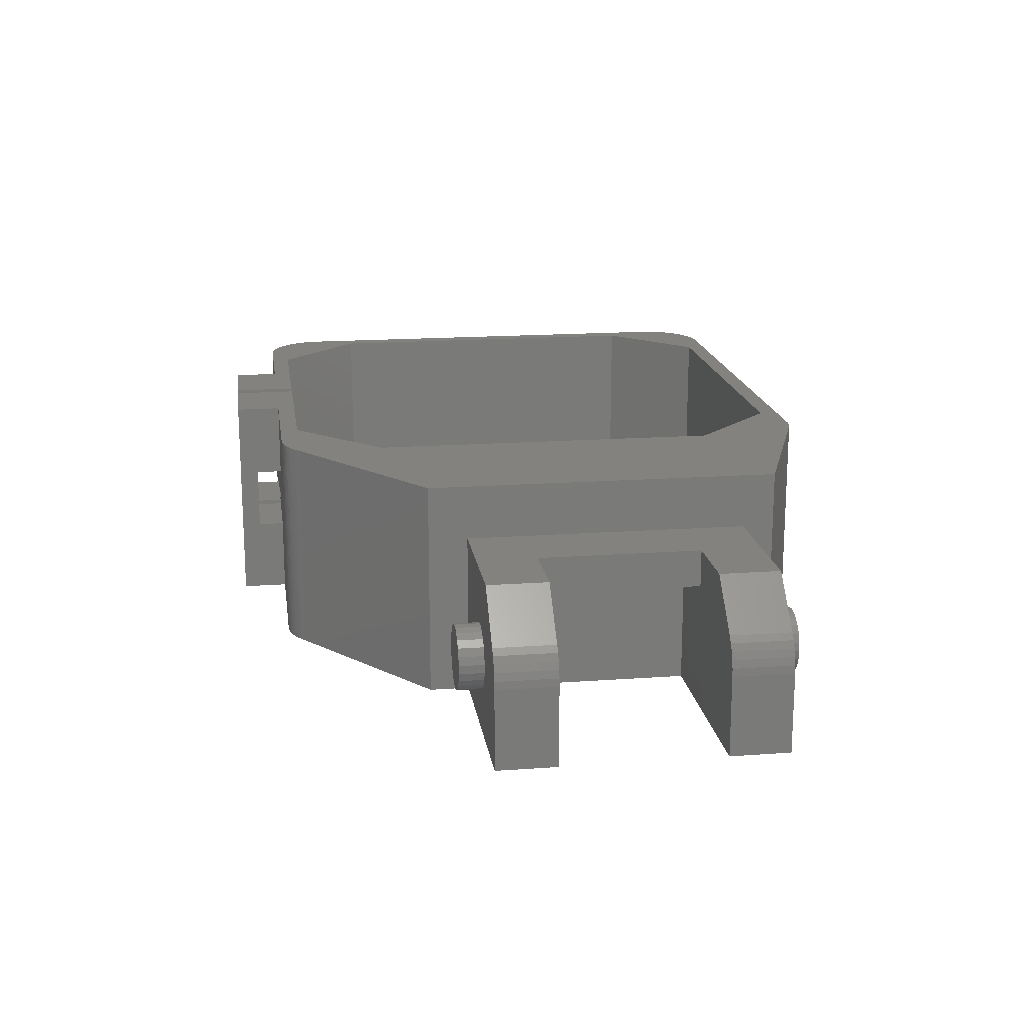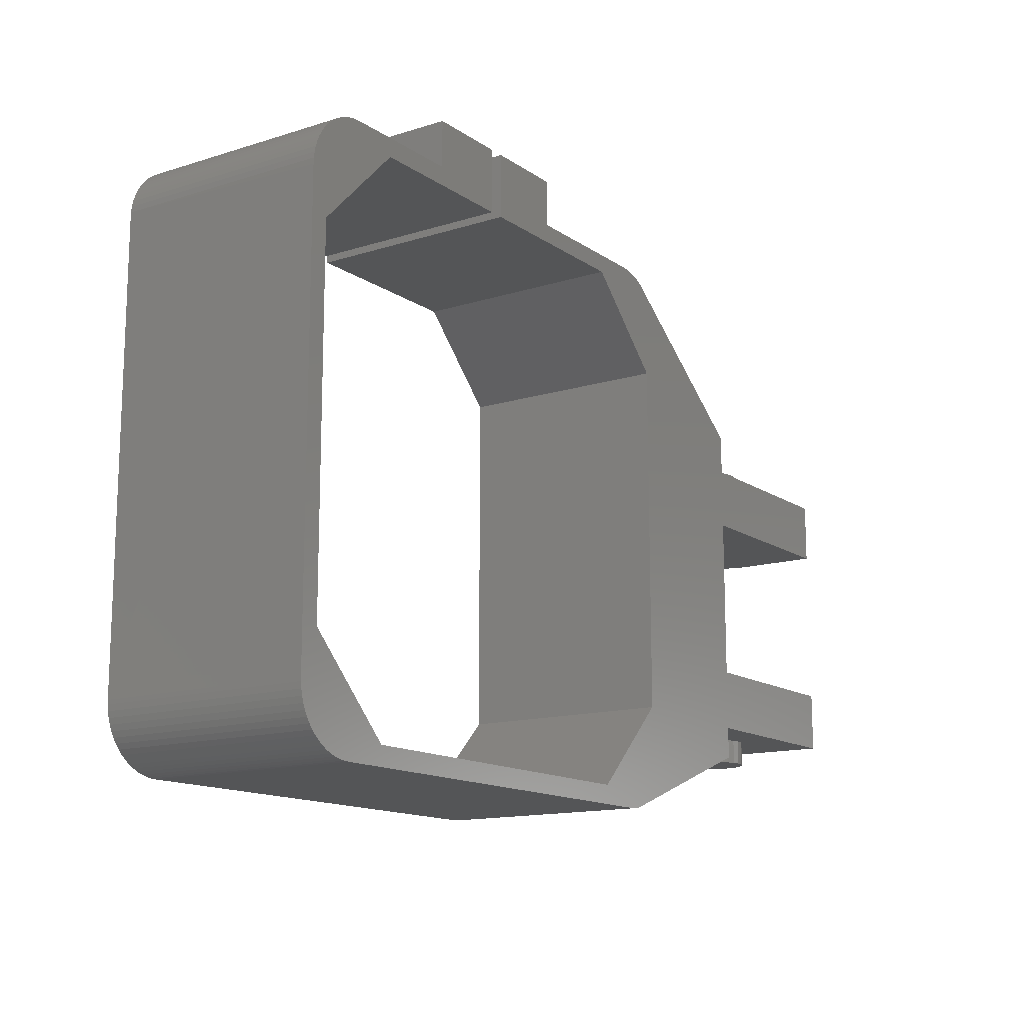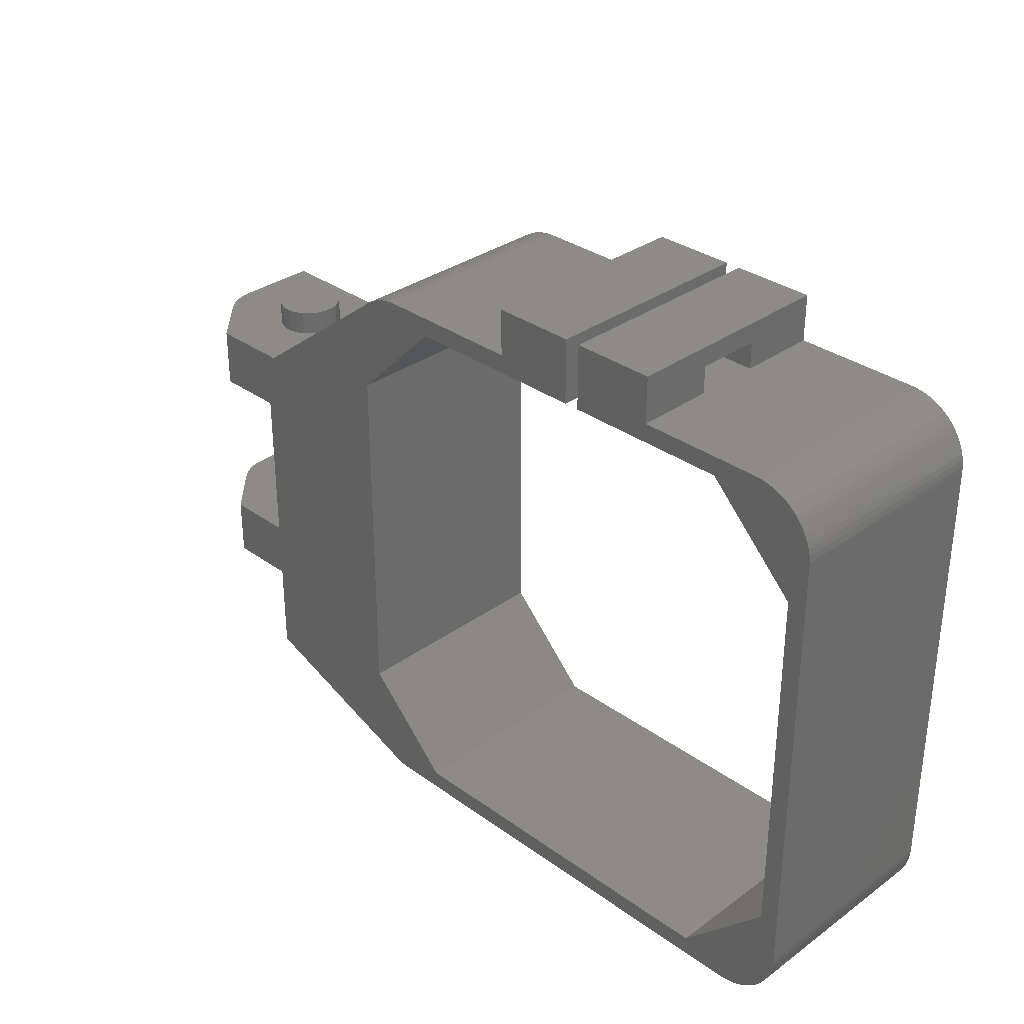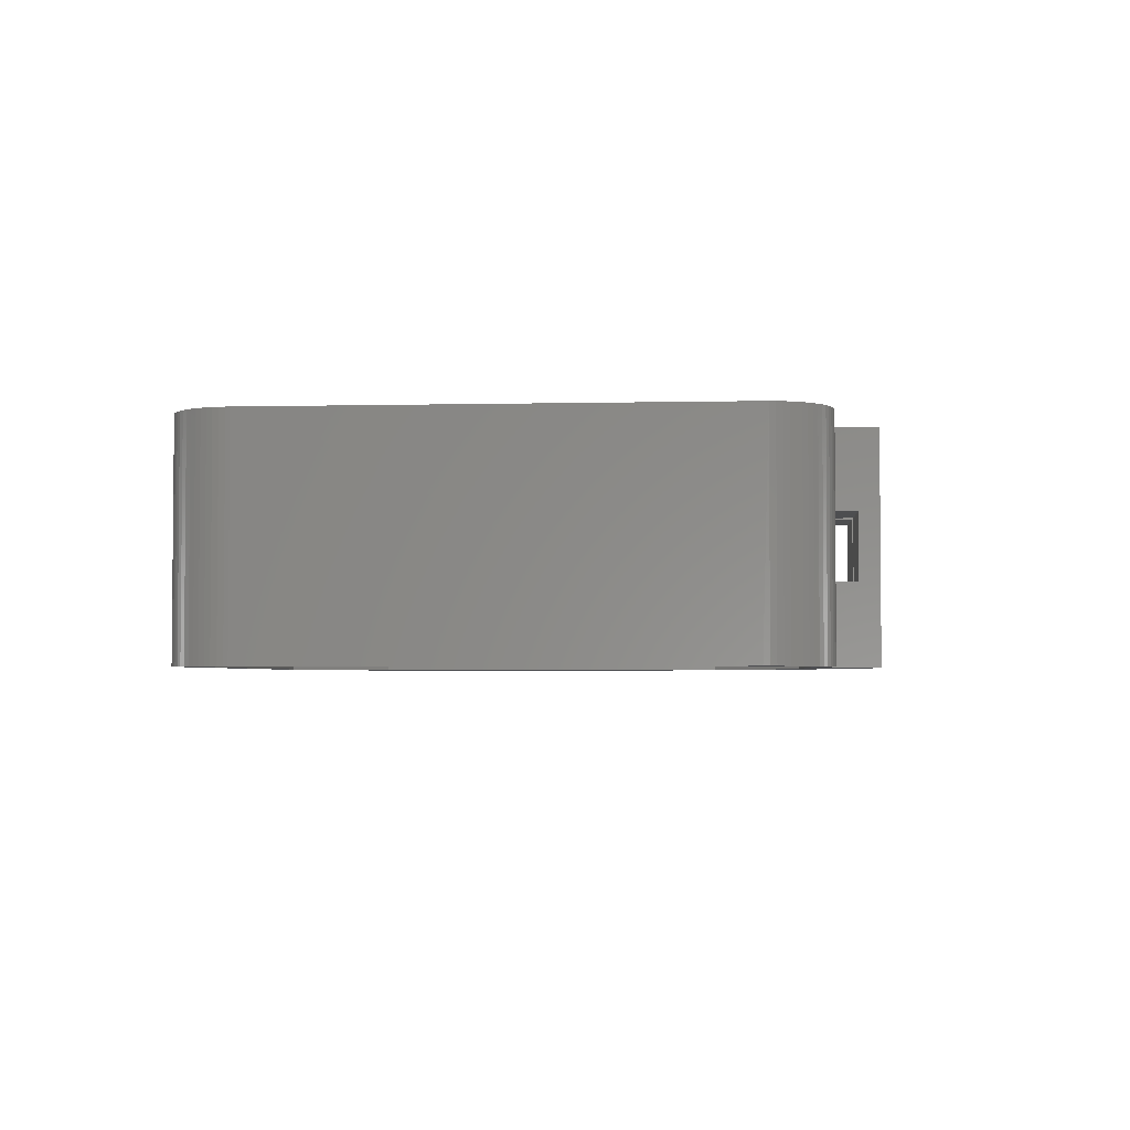
<metadata>
{"format":"stl","ext":"stl","renderer":"f3d","projection":"perspective","resolution":1024,"background":"white","views":[{"elev":17.4,"azim":-98.2,"up":"+Z"},{"elev":-14.0,"azim":124.7,"up":"+Y"},{"elev":32.5,"azim":45.0,"up":"+Y"},{"elev":-3.2,"azim":94.6,"up":"+Z"}]}
</metadata>
<code>
# stl→obj: 302 verts, 604 faces
v -142.3 365.9 6.516
v -126.1 365.9 0.001168
v -142.3 365.9 0.000807
v -126.1 365.9 10.03
v -142.2 365.9 7.15
v -142.1 365.9 7.769
v -141.9 365.9 8.358
v -141.5 365.9 8.9
v -141.1 365.9 9.384
v -131.8 365.9 10.03
v -137.5 365.9 13.03
v -131.8 365.9 13.03
v -131.8 379.1 10.03
v -126.1 379.1 10.03
v -126.1 379.1 0.000837
v -126.1 387.1 17.4
v -126.1 361.1 13.03
v -126.1 358.5 17.4
v -126.1 384 13.03
v -126.1 384 0.000838
v -126.1 387.1 0.001345
v -134.1 361.1 8.631
v -133.4 361.1 8.542
v -136.4 361.1 7.331
v -135.9 361.1 7.869
v -132.8 361.1 8.282
v -132.3 361.1 7.869
v -131.9 361.1 7.331
v -134.8 361.1 8.542
v -134.1 361.1 3.431
v -134.8 361.1 3.519
v -135.9 361.1 4.192
v -113.4 361.3 3.2e-05
v -113.4 389.8 17.4
v -113.4 361.3 17.4
v -113.4 389.8 0.000274
v -137.5 361.1 13.03
v -131.8 379.1 13.03
v -137.5 384 13.03
v -137.5 379.1 13.03
v -135.4 359.1 8.282
v -135.9 359.1 7.869
v -135.4 361.1 8.282
v -133.4 359.1 3.519
v -134.1 359.1 3.431
v -133.4 361.1 3.519
v -132.1 384 7.68
v -132.6 386 8.144
v -132.6 384 8.144
v -132.1 386 7.68
v -134.1 359.1 8.631
v -134.8 359.1 8.542
v -141.1 361.1 9.384
v -136.2 386 7.546
v -136.5 384 6.947
v -136.2 384 7.546
v -136.5 386 6.947
v -133.8 384 8.618
v -134.5 386 8.596
v -134.5 384 8.596
v -133.8 386 8.618
v -136.7 384 6.286
v -136.7 386 6.286
v -132.8 359.1 8.282
v -133.4 359.1 8.542
v -142.3 384 0.000841
v -135 384 3.598
v -134.4 384 3.443
v -142.2 384 7.15
v -135.6 384 3.918
v -136.1 384 4.382
v -136.5 384 4.958
v -136.7 384 5.608
v -142.1 384 7.769
v -135.8 384 8.041
v -141.9 384 8.358
v -135.2 384 8.399
v -141.5 384 8.9
v -132 384 4.516
v -132.5 384 4.021
v -133 384 3.662
v -133.7 384 3.465
v -131.7 384 5.114
v -131.5 384 5.775
v -131.5 384 6.454
v -131.7 384 7.103
v -133.2 384 8.464
v -141.1 384 9.384
v -132 386 4.516
v -132.5 386 4.021
v -135.8 386 8.041
v -135.2 386 8.399
v -136.7 386 5.608
v -136.5 386 4.958
v -132.8 361.1 3.779
v -132.3 359.1 4.192
v -132.8 359.1 3.779
v -132.3 361.1 4.192
v -142.3 361.1 0.000798
v -142.3 361.1 6.516
v -136.6 359.1 6.704
v -136.4 359.1 7.331
v -136.6 361.1 6.704
v -131.7 386 7.103
v -134.8 359.1 3.519
v -135 386 3.598
v -133.7 386 3.465
v -134.4 386 3.443
v -133 386 3.662
v -135.6 386 3.918
v -136.1 386 4.382
v -131.7 386 5.114
v -131.5 386 5.775
v -131.5 386 6.454
v -133.2 386 8.464
v -131.5 359.1 6.031
v -131.6 361.1 6.704
v -131.6 359.1 6.704
v -131.5 361.1 6.031
v -131.9 361.1 4.731
v -131.9 359.1 4.731
v -132.3 359.1 7.869
v -136.7 359.1 6.031
v -136.7 361.1 6.031
v -142.3 384 6.516
v -142.3 379.1 0.000832
v -142.3 379.1 6.516
v -142.1 379.1 7.769
v -141.9 379.1 8.358
v -136.6 359.1 5.358
v -136.6 361.1 5.358
v -131.6 359.1 5.358
v -131.6 361.1 5.358
v -141.1 379.1 9.384
v -142.2 361.1 7.15
v -135.4 359.1 3.779
v -135.9 359.1 4.192
v -136.4 359.1 4.731
v -131.9 359.1 7.331
v -142.2 379.1 7.15
v -135.4 361.1 3.779
v -141.5 379.1 8.9
v -142.1 361.1 7.769
v -136.4 361.1 4.731
v -141.9 361.1 8.358
v -141.5 361.1 8.9
v -126.1 361.1 0.000803
v -74.4 352.8 17.4
v -74.4 352.8 0.001001
v -73.93 352.8 0.001013
v -72.56 353.1 17.4
v -73.01 353 17.4
v -72.56 353.1 0.001053
v -111.1 353 17.4
v -111.6 353.1 17.4
v -111.1 353 2.1e-05
v -110.8 398.2 17.4
v -110.4 398.3 0.000426
v -110.8 398.2 0.000413
v -110.4 398.3 17.4
v -71.34 353.8 17.4
v -71.72 353.6 17.4
v -71.34 353.8 0.001091
v -70.1 355.2 17.4
v -70.36 354.8 17.4
v -70.36 354.8 0.001126
v -72.13 353.3 17.4
v -72.13 353.3 0.001066
v -71.72 353.6 0.001079
v -69.7 356.1 17.4
v -69.88 355.7 17.4
v -69.88 355.7 0.001146
v -74.07 398.3 17.4
v -74.07 398.3 0.001395
v -74.39 398.3 0.001387
v -109.9 398.3 0.000439
v -109.9 398.3 17.4
v -110.2 352.8 17.4
v -110.7 352.9 17.4
v -110.2 352.8 4.4e-05
v -70.1 355.2 0.001136
v -112.6 397.5 17.4
v -112.2 397.8 0.000374
v -112.6 397.5 0.000361
v -112.2 397.8 17.4
v -91.76 396.8 0.000911
v -106.4 396.8 17.4
v -106.4 396.8 0.00052
v -91.76 396.8 17.4
v -77.86 354.3 17.4
v -70.86 361.3 0.001167
v -77.86 354.3 0.000921
v -70.86 361.3 17.4
v -73.01 353 0.00104
v -69.41 357.5 17.4
v -69.46 357 17.4
v -69.46 357 0.001168
v -70.98 354.1 17.4
v -70.98 354.1 0.001103
v -77.85 396.8 0.001282
v -90.58 396.8 17.4
v -90.58 396.8 0.000942
v -77.85 396.8 17.4
v -70.44 396.4 0.001476
v -70.44 396.4 17.4
v -70.17 396 0.00148
v -69.56 356.5 17.4
v -69.7 356.1 0.001154
v -70.17 396 17.4
v -71.84 397.6 17.4
v -71.84 397.6 0.001449
v -72.26 397.8 0.00144
v -70.87 389.8 9.138
v -70.85 389.8 0.001409
v -70.88 389.8 17.4
v -69.41 357.5 0.001174
v -73.46 352.9 17.4
v -73.46 352.9 0.001026
v -73.93 352.8 17.4
v -90.58 398.3 11.29
v -84.11 398.3 6.165
v -90.58 398.3 6.165
v -84.11 398.3 0.000992
v -74.39 398.3 17.4
v -84.11 398.3 11.3
v -89.11 398.3 11.29
v -84.11 398.3 17.4
v -69.41 393.8 0.001481
v -69.41 393.8 17.4
v -69.39 393.3 0.001478
v -69.56 356.5 0.001162
v -98.22 398.3 0.00093
v -98.22 398.3 6.165
v -93.22 398.3 6.165
v -91.76 398.3 6.165
v -98.22 398.3 11.29
v -98.22 398.3 17.4
v -91.76 398.3 11.29
v -113.3 396.9 17.4
v -113 397.3 0.000348
v -113.3 396.9 0.000336
v -113 397.3 17.4
v -111.7 397.9 17.4
v -111.3 398.1 0.0004
v -111.7 398 0.000387
v -111.3 398.1 17.4
v -109.9 352.8 17.4
v -109.9 352.8 5.3e-05
v -69.4 357.8 0.001177
v -69.4 357.8 17.4
v -84.11 400.4 6.165
v -84.11 402 0.000992
v -84.11 402 17.4
v -84.11 400.4 11.3
v -90.58 402 17.4
v -90.58 402 0.000955
v -126.1 358.5 0.001106
v -112 353.3 0
v -112 353.3 17.34
v -112 353.3 17.4
v -91.76 402 17.4
v -91.76 402 0.000923
v -98.22 402 0.00093
v -98.22 402 17.4
v -73.6 398.2 17.4
v -73.14 398.1 17.4
v -72.69 398 17.4
v -72.26 397.8 17.4
v -71.45 397.3 17.4
v -71.08 397 17.4
v -70.74 396.7 17.4
v -106.4 354.3 17.4
v -92.31 352.8 17.4
v -92.15 352.8 17.4
v -70.65 354.5 17.4
v -69.93 395.6 17.4
v -69.74 395.1 17.4
v -69.59 394.7 17.4
v -69.48 394.2 17.4
v -69.4 359.6 17.4
v -98.22 400.4 6.165
v -98.22 400.4 11.29
v -106.4 354.3 0.000159
v -69.74 395.1 0.001484
v -69.59 394.7 0.001484
v -90.58 400.4 11.29
v -89.11 400.4 6.165
v -73.6 398.2 0.001407
v -73.14 398.1 0.001419
v -72.69 398 0.00143
v -69.48 394.2 0.001483
v -90.58 400.4 6.165
v -91.76 400.4 6.165
v -93.22 400.4 11.29
v -71.45 397.3 0.001457
v -71.08 397 0.001465
v -70.74 396.7 0.001471
v -111.6 353.1 1e-05
v -110.7 352.9 3.2e-05
v -70.65 354.5 0.001115
v -69.93 395.6 0.001483
v -91.76 400.4 11.29
f 1 2 3
f 2 1 4
f 4 1 5
f 4 5 6
f 4 6 7
f 4 7 8
f 4 8 9
f 4 9 10
f 10 9 11
f 10 11 12
f 13 4 10
f 4 13 14
f 4 15 2
f 15 4 14
f 16 17 18
f 17 16 19
f 16 20 19
f 20 16 21
f 22 23 24
f 22 24 25
f 26 27 28
f 29 22 25
f 30 31 32
f 26 28 24
f 33 34 35
f 34 33 36
f 17 11 37
f 11 17 12
f 12 17 38
f 38 39 40
f 39 38 19
f 19 38 17
f 41 25 42
f 25 41 43
f 30 44 45
f 44 30 46
f 47 48 49
f 48 47 50
f 51 29 52
f 29 51 22
f 11 53 37
f 53 11 9
f 54 55 56
f 55 54 57
f 58 59 60
f 59 58 61
f 57 62 55
f 62 57 63
f 64 23 65
f 23 64 26
f 66 67 68
f 67 66 69
f 67 69 70
f 70 69 71
f 71 69 72
f 72 69 73
f 73 69 62
f 62 69 55
f 55 69 56
f 56 69 74
f 56 74 75
f 75 74 76
f 75 76 77
f 77 76 78
f 77 78 60
f 60 78 58
f 20 79 19
f 79 20 80
f 80 20 81
f 81 20 66
f 81 66 82
f 82 66 68
f 19 79 83
f 19 83 84
f 19 84 85
f 19 85 86
f 19 86 47
f 19 47 49
f 19 49 87
f 19 87 58
f 19 58 78
f 19 78 88
f 19 88 39
f 80 89 79
f 89 80 90
f 77 91 75
f 91 77 92
f 91 56 75
f 56 91 54
f 93 72 73
f 72 93 94
f 95 96 97
f 96 95 98
f 60 92 77
f 92 60 59
f 63 73 62
f 73 63 93
f 1 99 100
f 99 1 3
f 24 101 102
f 101 24 103
f 104 47 86
f 47 104 50
f 31 45 105
f 45 31 30
f 106 107 108
f 107 106 109
f 109 106 110
f 109 110 90
f 90 110 111
f 90 111 89
f 89 111 94
f 89 94 112
f 112 94 93
f 112 93 113
f 113 93 63
f 113 63 114
f 114 63 57
f 114 57 104
f 104 57 54
f 104 54 50
f 50 54 91
f 50 91 48
f 48 91 92
f 48 92 115
f 115 92 59
f 115 59 61
f 49 115 87
f 115 49 48
f 38 10 12
f 10 38 13
f 116 117 118
f 117 116 119
f 87 61 58
f 61 87 115
f 96 120 121
f 120 96 98
f 122 26 64
f 26 122 27
f 25 102 42
f 102 25 24
f 72 111 71
f 111 72 94
f 103 123 101
f 123 103 124
f 125 126 127
f 126 125 66
f 76 128 129
f 128 76 74
f 124 130 123
f 130 124 131
f 84 114 85
f 114 84 113
f 132 119 116
f 119 132 133
f 39 134 40
f 134 39 88
f 85 104 86
f 104 85 114
f 5 100 135
f 100 5 1
f 111 70 71
f 70 111 110
f 44 105 45
f 105 44 136
f 136 44 97
f 136 97 137
f 137 97 96
f 137 96 138
f 138 96 121
f 138 121 130
f 130 121 132
f 130 132 123
f 123 132 116
f 123 116 101
f 101 116 118
f 101 118 102
f 102 118 139
f 102 139 42
f 42 139 122
f 42 122 41
f 41 122 64
f 41 64 52
f 52 64 65
f 52 65 51
f 74 140 128
f 140 74 69
f 141 105 136
f 105 141 31
f 78 129 142
f 129 78 76
f 109 80 81
f 80 109 90
f 69 127 140
f 127 69 125
f 6 135 143
f 135 6 5
f 138 32 137
f 32 138 144
f 108 82 68
f 82 108 107
f 7 143 145
f 143 7 6
f 79 112 83
f 112 79 89
f 121 133 132
f 133 121 120
f 118 28 139
f 28 118 117
f 46 97 44
f 97 46 95
f 88 142 134
f 142 88 78
f 131 138 130
f 138 131 144
f 65 22 51
f 22 65 23
f 52 43 41
f 43 52 29
f 110 67 70
f 67 110 106
f 106 68 67
f 68 106 108
f 8 145 146
f 145 8 7
f 147 100 99
f 100 147 17
f 100 17 135
f 135 17 143
f 143 17 145
f 145 17 146
f 146 17 53
f 53 17 37
f 28 122 139
f 122 28 27
f 69 66 125
f 9 146 53
f 146 9 8
f 107 81 82
f 81 107 109
f 32 136 137
f 136 32 141
f 15 127 126
f 127 15 14
f 127 14 140
f 140 14 128
f 128 14 129
f 129 14 142
f 142 14 134
f 134 14 13
f 134 13 40
f 40 13 38
f 83 113 84
f 113 83 112
f 148 149 150
f 151 152 153
f 154 155 156
f 157 158 159
f 158 157 160
f 161 162 163
f 164 165 166
f 167 168 169
f 170 171 172
f 173 174 175
f 160 176 158
f 176 160 177
f 178 179 180
f 172 171 181
f 182 183 184
f 183 182 185
f 186 187 188
f 187 186 189
f 190 191 192
f 191 190 193
f 152 194 153
f 195 196 197
f 198 161 199
f 200 201 202
f 201 200 203
f 161 163 199
f 204 205 206
f 162 169 163
f 207 170 208
f 205 209 206
f 210 211 212
f 208 170 172
f 181 164 166
f 162 167 169
f 213 200 214
f 200 213 215
f 200 215 203
f 216 195 197
f 217 150 218
f 219 148 150
f 220 221 222
f 221 175 223
f 175 221 224
f 224 221 225
f 225 221 220
f 225 220 226
f 224 225 227
f 167 151 168
f 228 229 230
f 151 153 168
f 196 207 231
f 177 232 176
f 232 177 233
f 233 177 234
f 234 177 235
f 235 177 236
f 236 177 237
f 238 235 236
f 239 240 241
f 240 239 242
f 243 244 245
f 244 243 246
f 247 178 248
f 242 184 240
f 184 242 182
f 249 250 216
f 213 214 191
f 223 251 221
f 251 223 252
f 251 252 253
f 254 227 225
f 227 254 253
f 253 254 251
f 255 252 256
f 252 255 253
f 257 258 259
f 259 18 257
f 259 260 18
f 261 262 263
f 263 264 261
f 16 35 34
f 34 239 16
f 34 187 239
f 187 242 239
f 187 182 242
f 187 185 182
f 187 243 185
f 187 246 243
f 187 157 246
f 187 160 157
f 187 177 160
f 187 237 177
f 187 189 237
f 189 264 237
f 189 261 264
f 253 255 227
f 201 203 227
f 227 255 201
f 203 224 227
f 203 215 224
f 215 173 224
f 215 265 173
f 215 266 265
f 215 267 266
f 215 268 267
f 215 210 268
f 215 269 210
f 215 270 269
f 215 271 270
f 215 193 271
f 16 18 260
f 260 35 16
f 260 272 35
f 260 155 272
f 155 154 272
f 154 179 272
f 179 178 272
f 178 247 272
f 247 273 272
f 273 190 272
f 273 274 190
f 274 148 190
f 148 193 190
f 148 219 193
f 219 217 193
f 217 152 193
f 152 151 193
f 151 167 193
f 167 162 193
f 162 161 193
f 161 198 193
f 198 275 193
f 275 271 193
f 275 205 271
f 275 165 205
f 165 209 205
f 165 164 209
f 164 276 209
f 164 171 276
f 171 277 276
f 171 170 277
f 170 278 277
f 170 207 278
f 207 279 278
f 207 196 279
f 196 229 279
f 196 195 229
f 195 280 229
f 195 250 280
f 263 232 233
f 233 281 263
f 236 237 264
f 264 282 236
f 264 281 282
f 264 263 281
f 272 192 283
f 192 272 190
f 229 280 230
f 149 247 248
f 247 149 148
f 247 148 274
f 247 274 273
f 215 191 193
f 191 215 213
f 239 241 21
f 21 16 239
f 249 280 250
f 280 249 230
f 197 196 231
f 171 164 181
f 284 277 285
f 271 205 204
f 251 286 287
f 286 251 254
f 269 211 210
f 277 278 285
f 266 288 265
f 266 289 288
f 268 290 267
f 268 212 290
f 285 278 291
f 201 220 202
f 220 201 255
f 220 255 286
f 286 255 292
f 202 222 256
f 222 202 220
f 256 222 292
f 256 292 255
f 246 159 244
f 159 246 157
f 293 282 281
f 282 293 294
f 250 195 216
f 276 277 284
f 293 234 235
f 3 147 99
f 147 3 2
f 66 15 126
f 15 66 20
f 15 20 2
f 21 36 33
f 36 21 241
f 36 241 188
f 188 241 240
f 188 240 184
f 188 184 183
f 188 183 245
f 188 245 244
f 188 244 159
f 188 159 158
f 188 158 176
f 188 176 232
f 188 232 186
f 186 232 263
f 186 263 262
f 252 223 256
f 202 223 200
f 223 202 256
f 200 223 175
f 200 175 214
f 214 175 174
f 214 174 288
f 214 288 289
f 214 289 290
f 214 290 212
f 214 212 211
f 214 211 295
f 214 295 296
f 214 296 297
f 147 258 257
f 258 147 2
f 258 2 20
f 258 20 21
f 258 21 33
f 258 33 283
f 258 283 298
f 298 283 156
f 156 283 299
f 299 283 180
f 180 283 248
f 248 283 149
f 149 283 192
f 149 192 191
f 149 191 150
f 150 191 218
f 218 191 194
f 194 191 153
f 153 191 168
f 168 191 169
f 169 191 163
f 163 191 199
f 199 191 300
f 300 191 214
f 300 214 297
f 300 297 204
f 300 204 166
f 166 204 206
f 166 206 181
f 181 206 301
f 181 301 172
f 172 301 284
f 172 284 208
f 208 284 285
f 208 285 231
f 231 285 291
f 231 291 197
f 197 291 228
f 197 228 216
f 216 228 230
f 216 230 249
f 302 294 293
f 270 296 269
f 185 245 183
f 245 185 243
f 266 290 289
f 297 271 204
f 173 288 174
f 275 198 199
f 270 297 296
f 301 276 284
f 291 279 228
f 155 298 156
f 286 292 287
f 226 220 286
f 217 218 194
f 188 34 36
f 34 188 187
f 206 209 301
f 152 217 194
f 271 297 270
f 269 295 211
f 209 276 301
f 179 299 180
f 279 229 228
f 269 296 295
f 154 156 299
f 186 235 238
f 235 186 262
f 235 262 293
f 293 262 261
f 189 238 261
f 238 189 186
f 261 238 302
f 261 302 293
f 282 238 236
f 238 282 294
f 238 294 302
f 234 281 233
f 281 234 293
f 254 226 286
f 226 254 225
f 278 279 291
f 267 290 266
f 178 180 248
f 179 154 299
f 165 275 300
f 221 287 222
f 287 221 251
f 259 258 298
f 300 275 199
f 155 259 298
f 259 155 260
f 265 288 173
f 287 292 222
f 173 175 224
f 283 35 272
f 35 283 33
f 210 212 268
f 166 165 300
f 231 207 208
f 217 219 150
f 117 119 24
f 31 141 32
f 257 17 147
f 17 257 18
f 43 29 25
f 23 26 24
f 28 117 24
f 119 133 24
f 46 30 32
f 144 131 124
f 32 144 124
f 46 32 124
f 95 46 124
f 98 95 124
f 120 98 124
f 133 120 124
f 133 124 24
f 124 103 24

</code>
